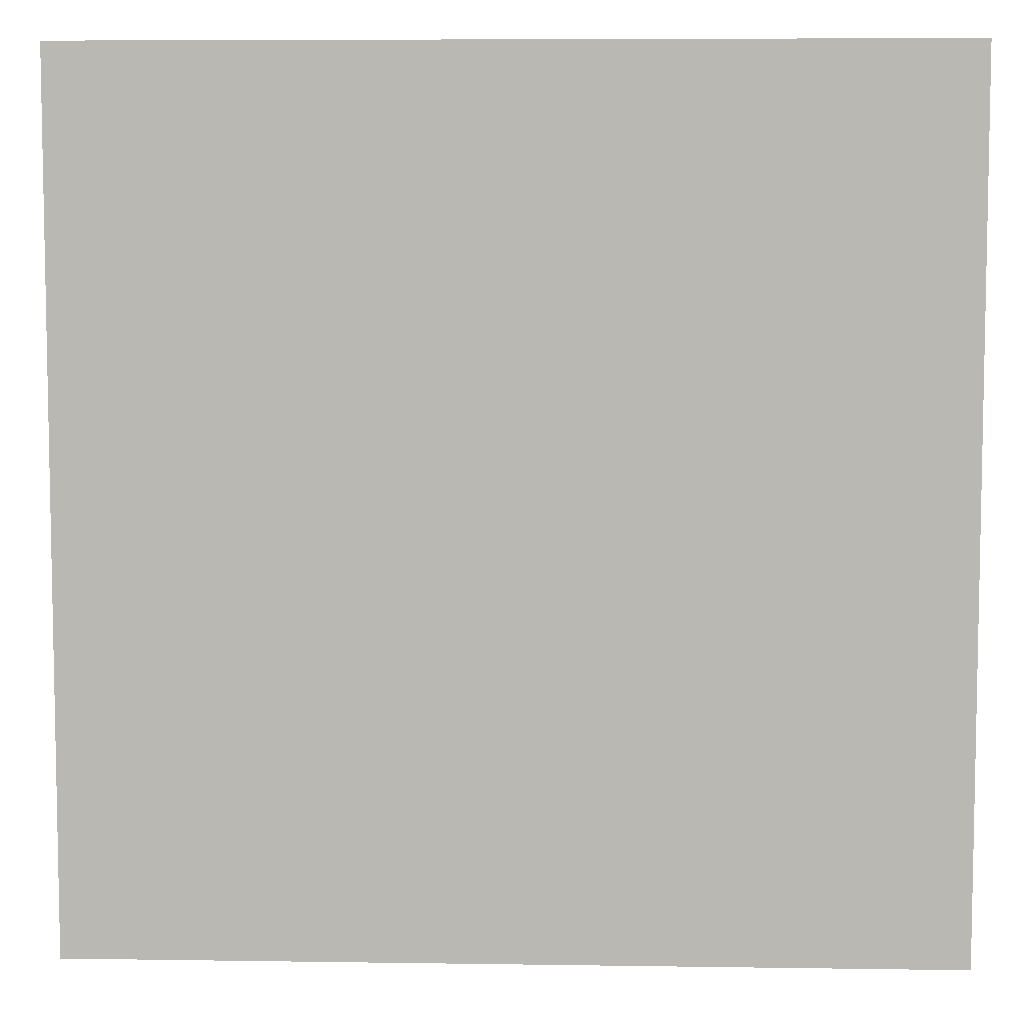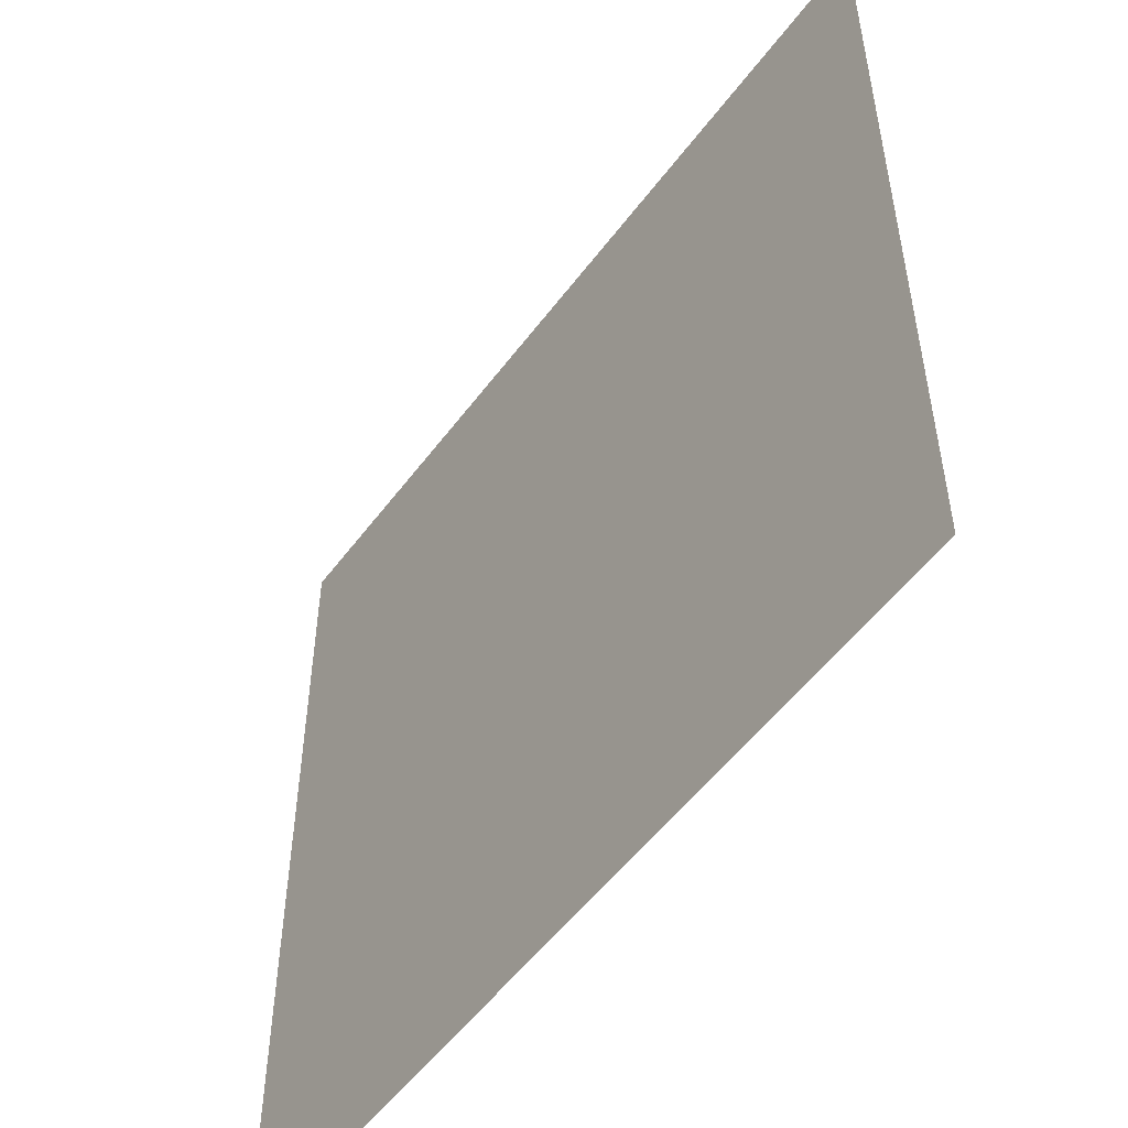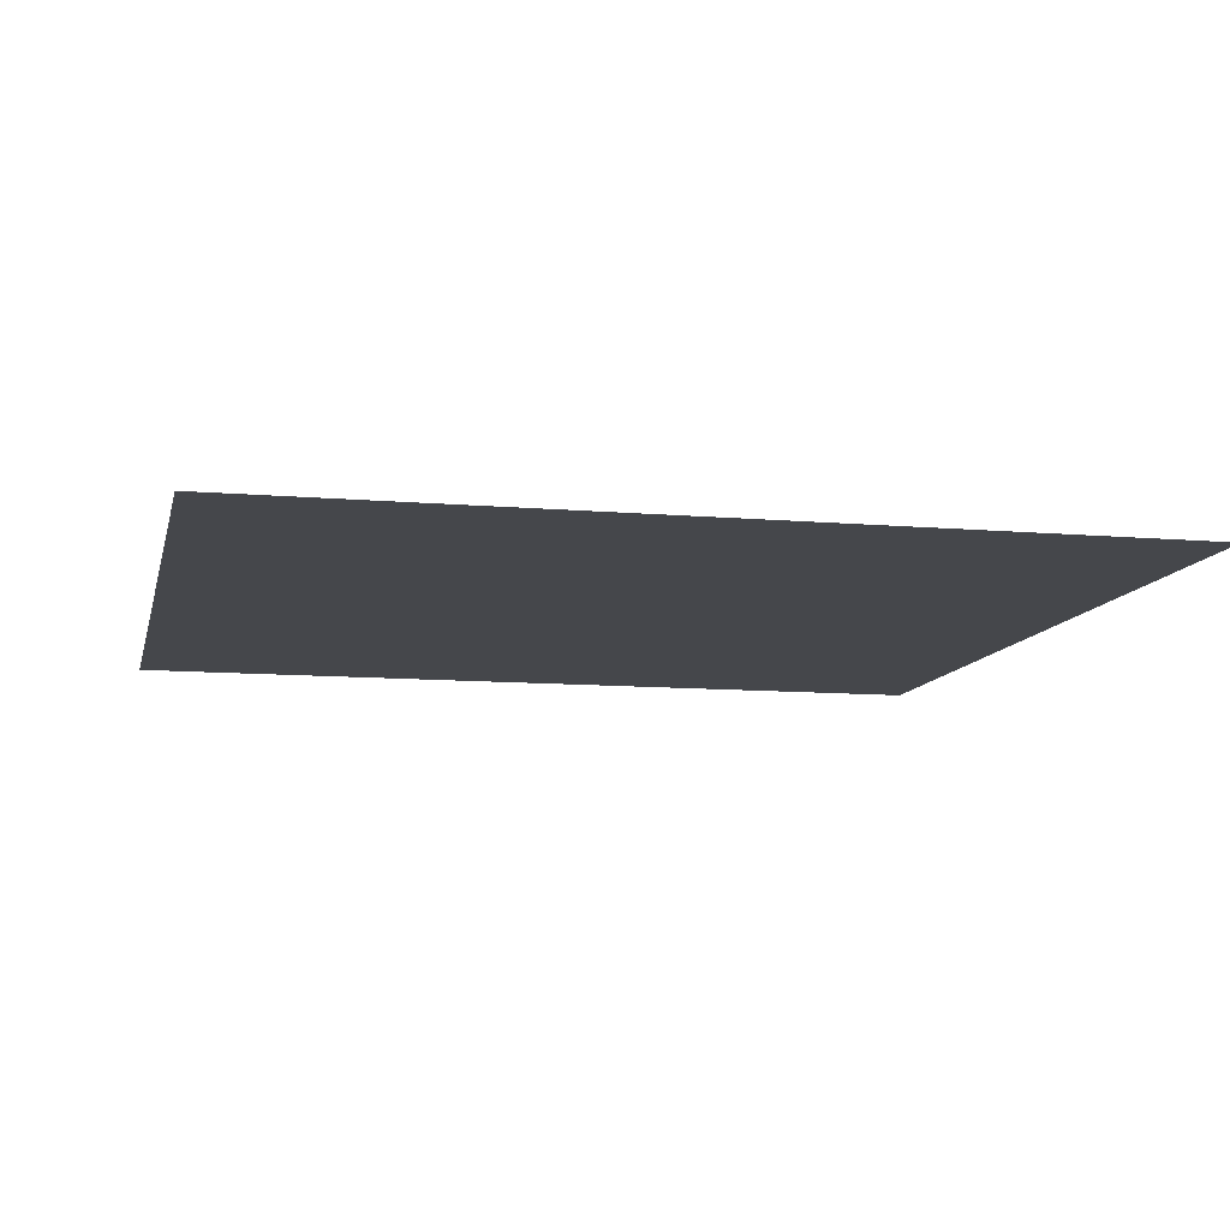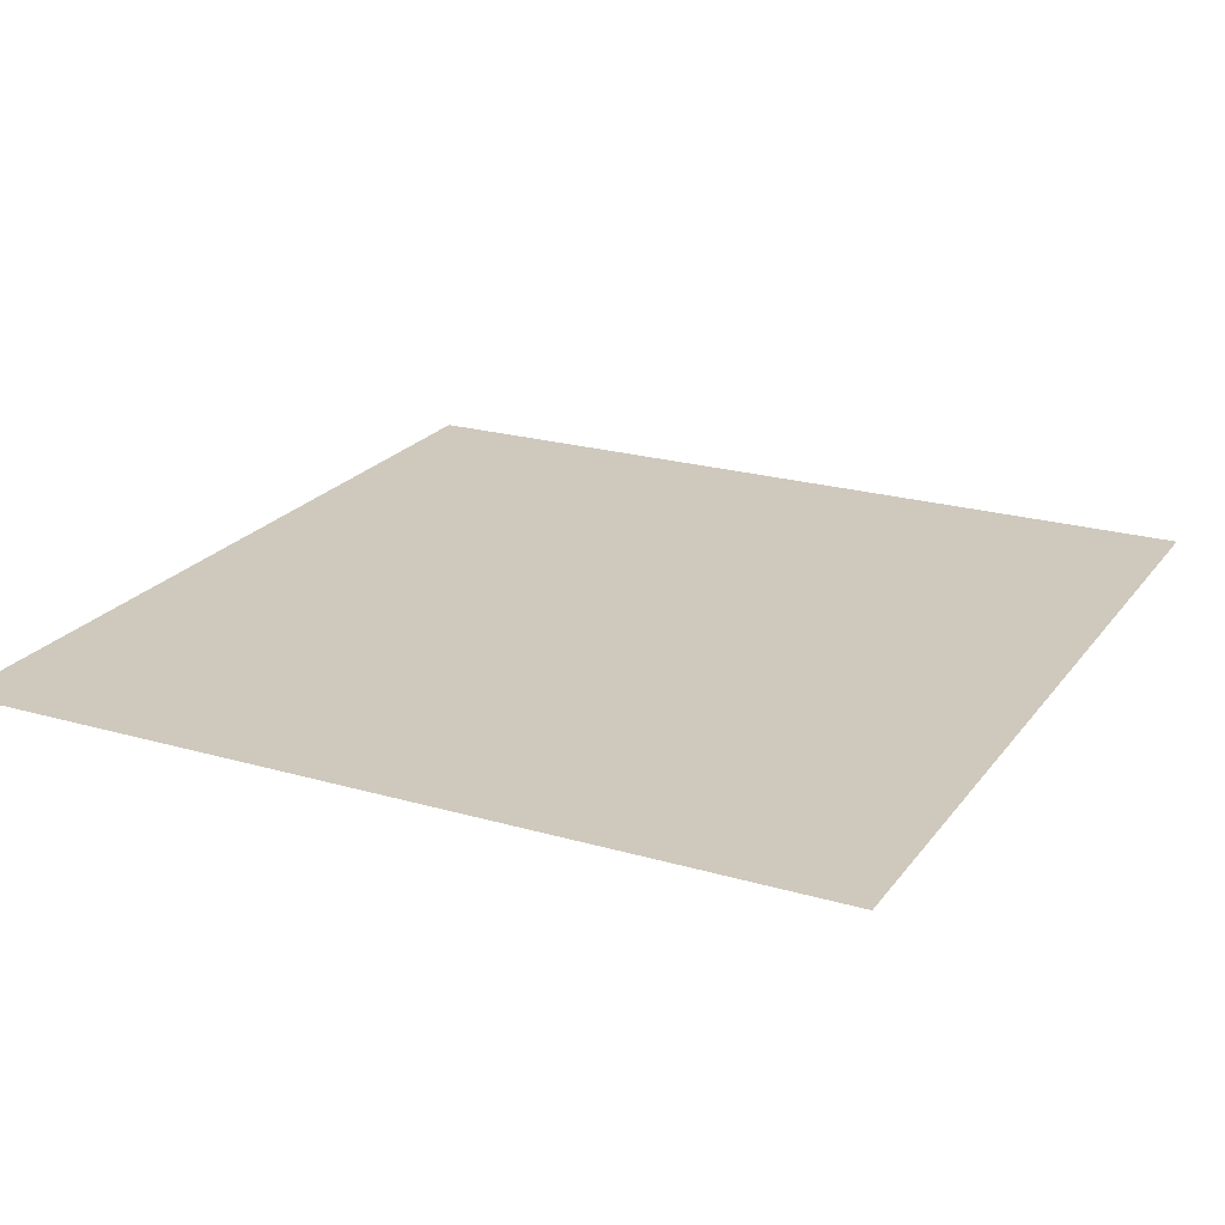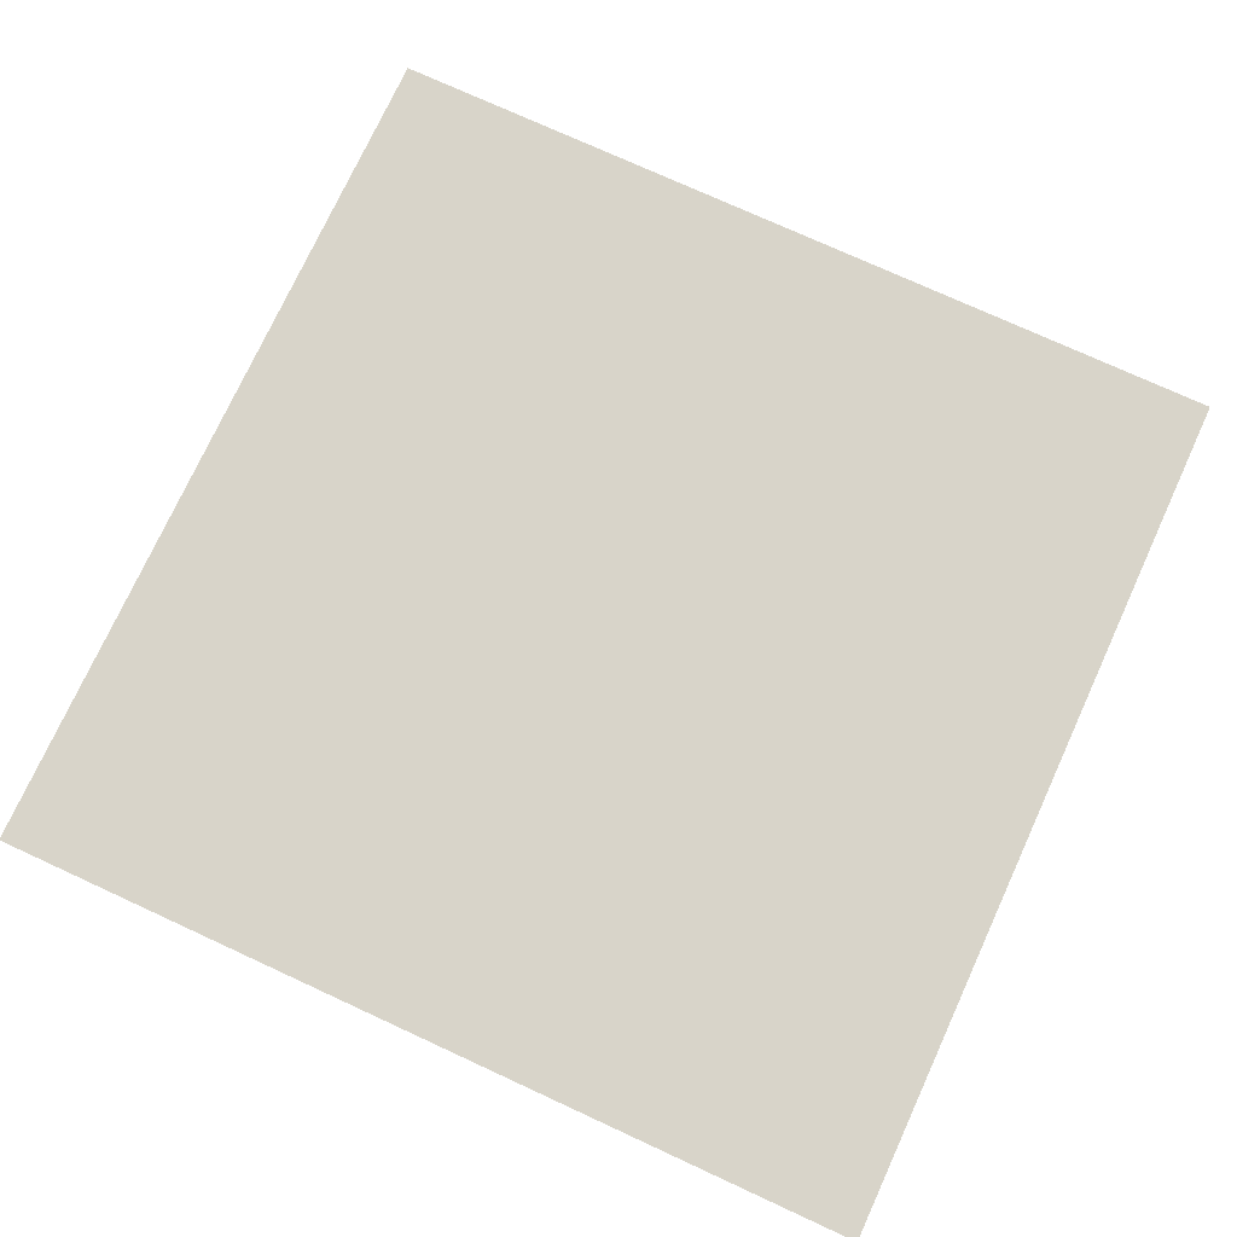
<metadata>
{"format":"obj","ext":"obj","renderer":"f3d","projection":"perspective","resolution":1024,"background":"white","views":[{"elev":6.9,"azim":-177.5,"up":"+Y"},{"elev":-52.9,"azim":54.3,"up":"+Y"},{"elev":-10.4,"azim":167.6,"up":"+Z"},{"elev":22.3,"azim":-153.3,"up":"+Z"},{"elev":75.1,"azim":-65.3,"up":"+Z"}]}
</metadata>
<code>
v -1 0 0
v  1 2 0
v  1 0 0
v -1 2 0
f 1 2 3
f 1 4 2

</code>
